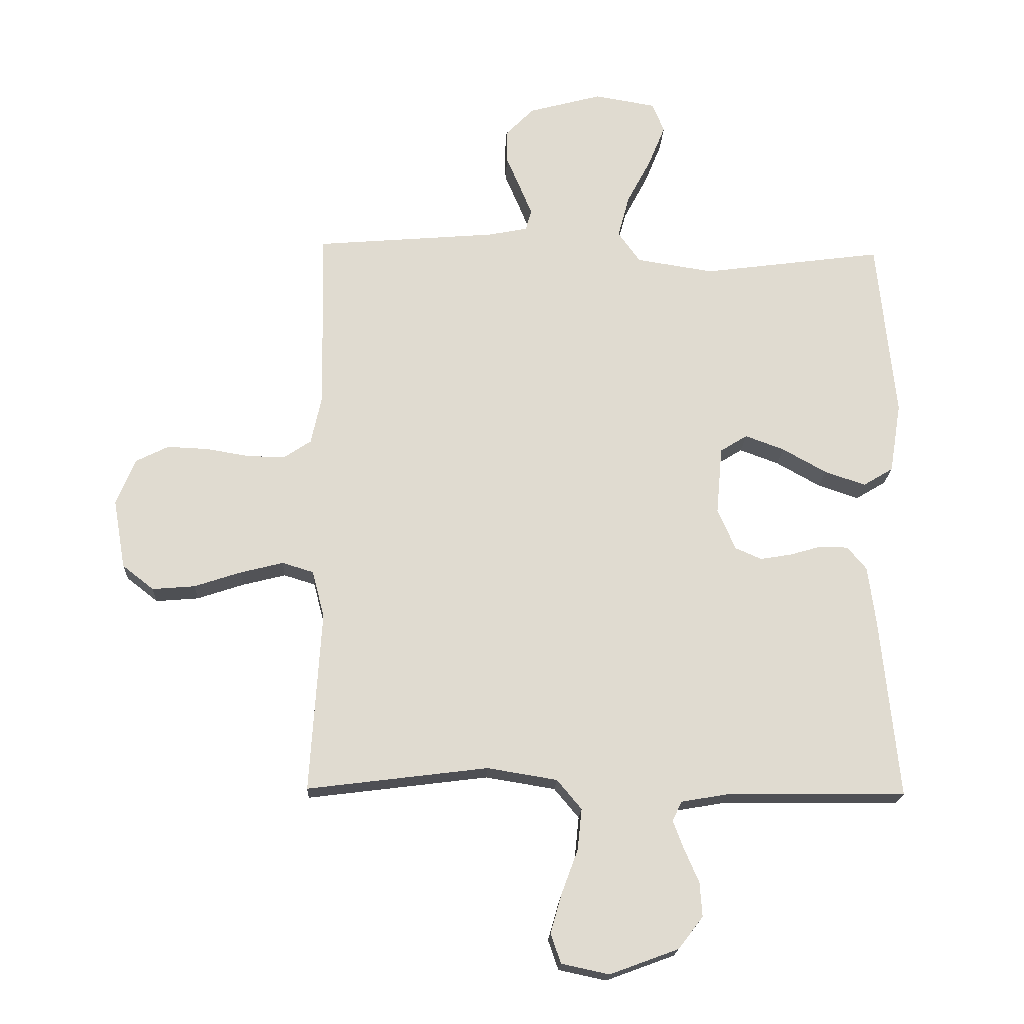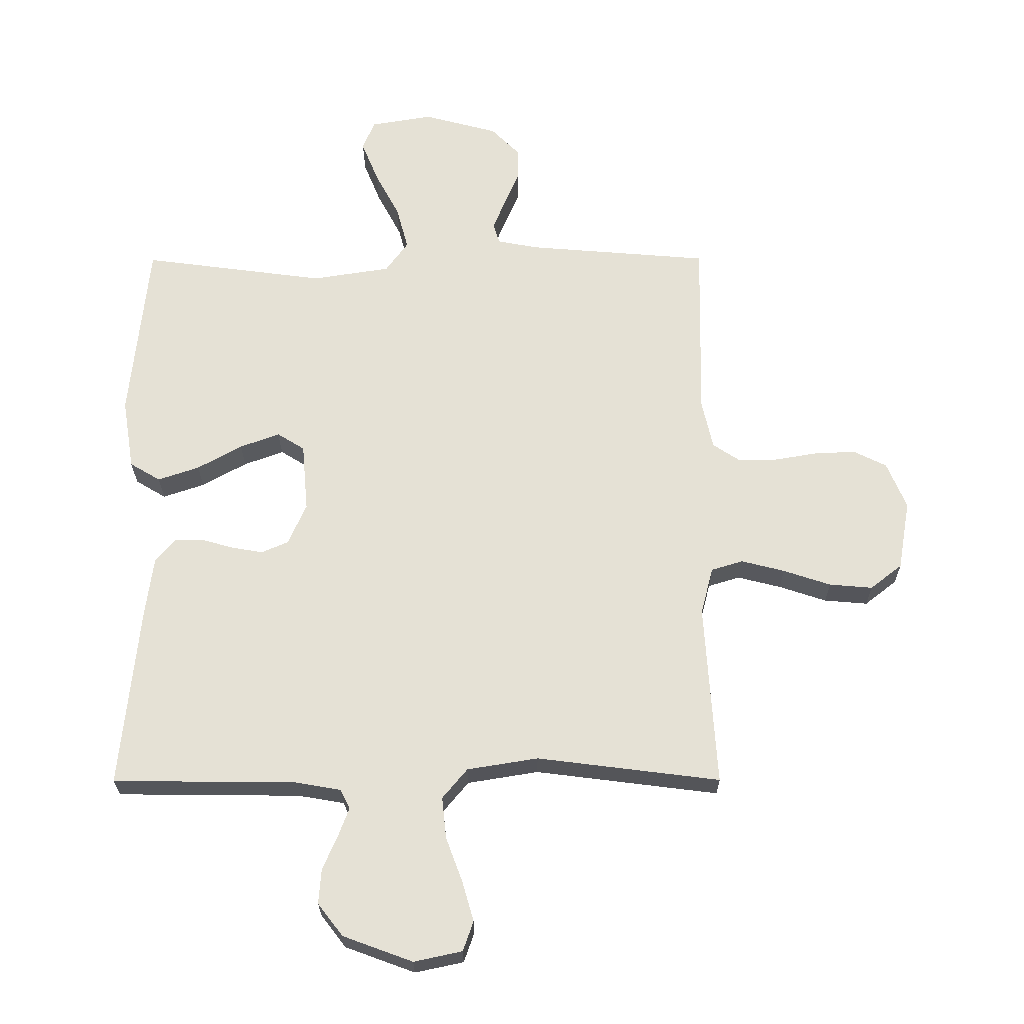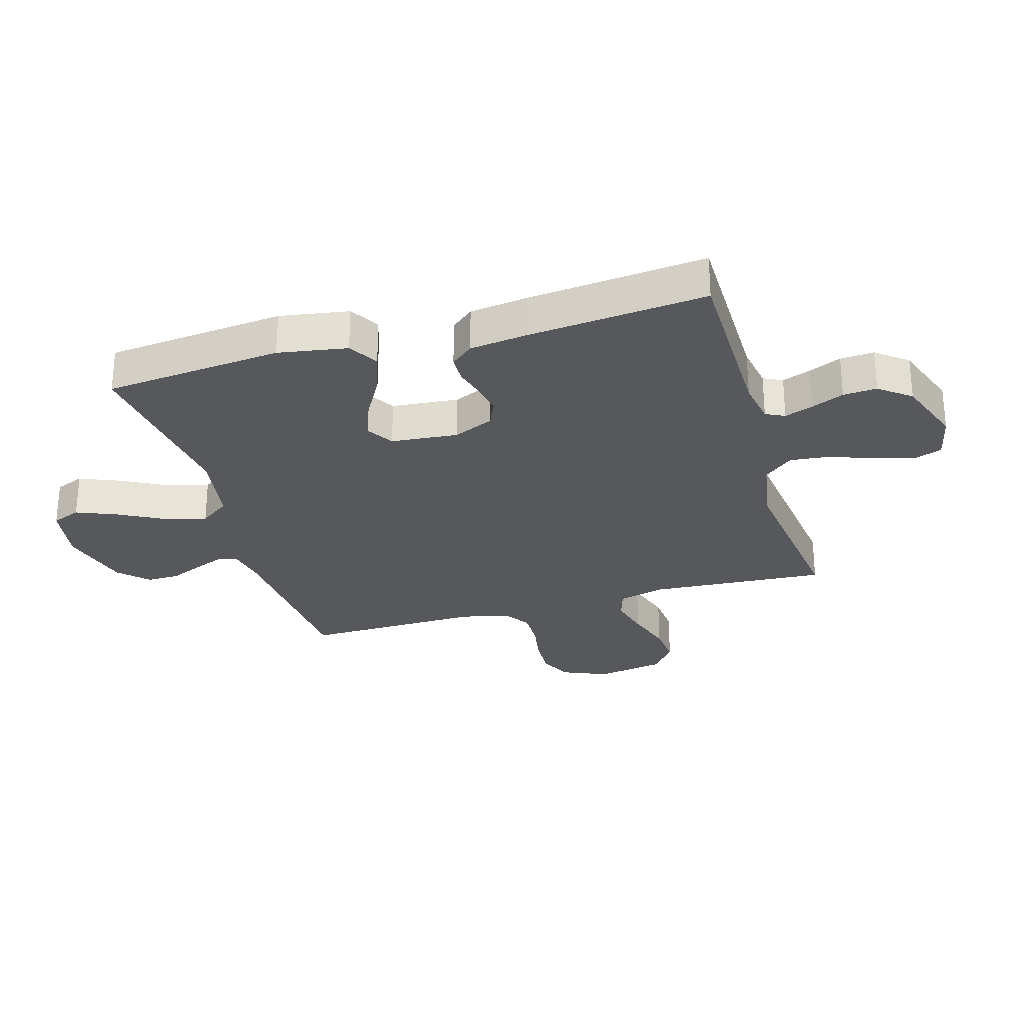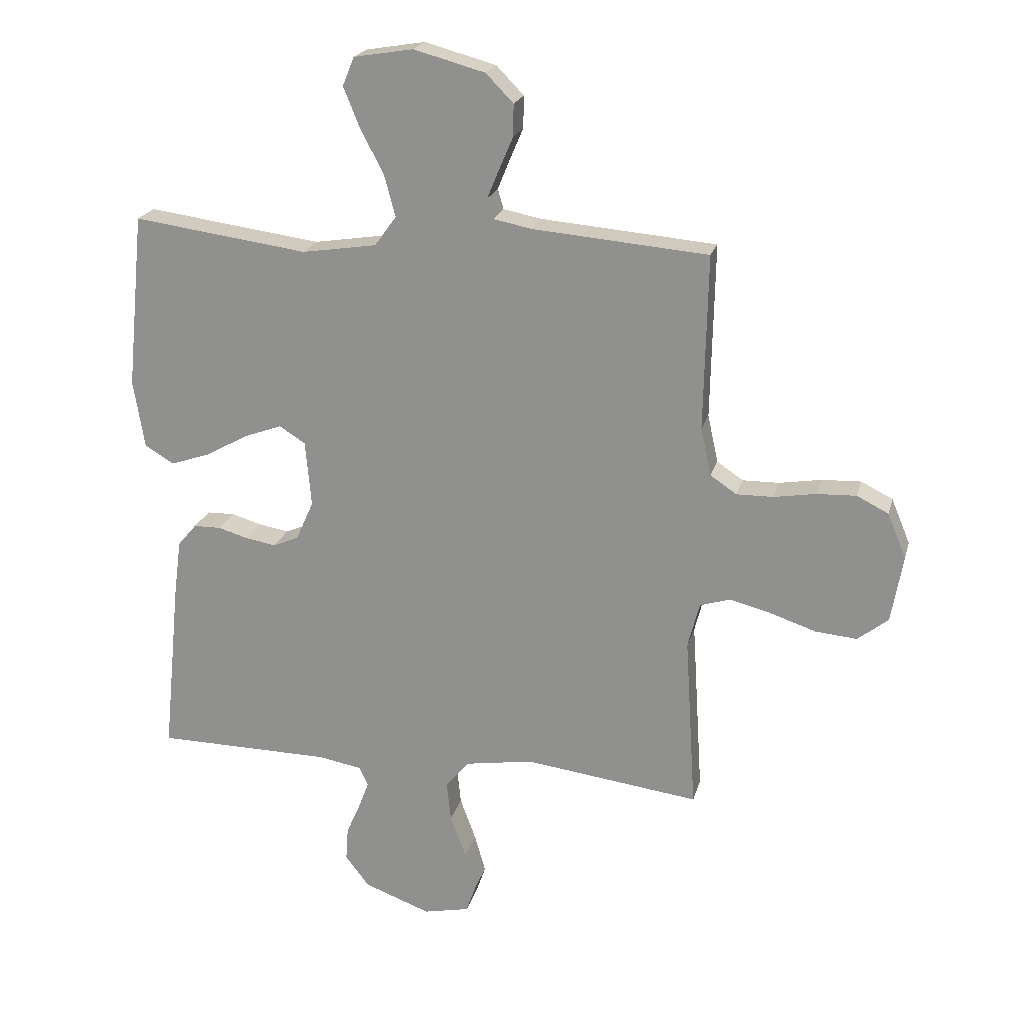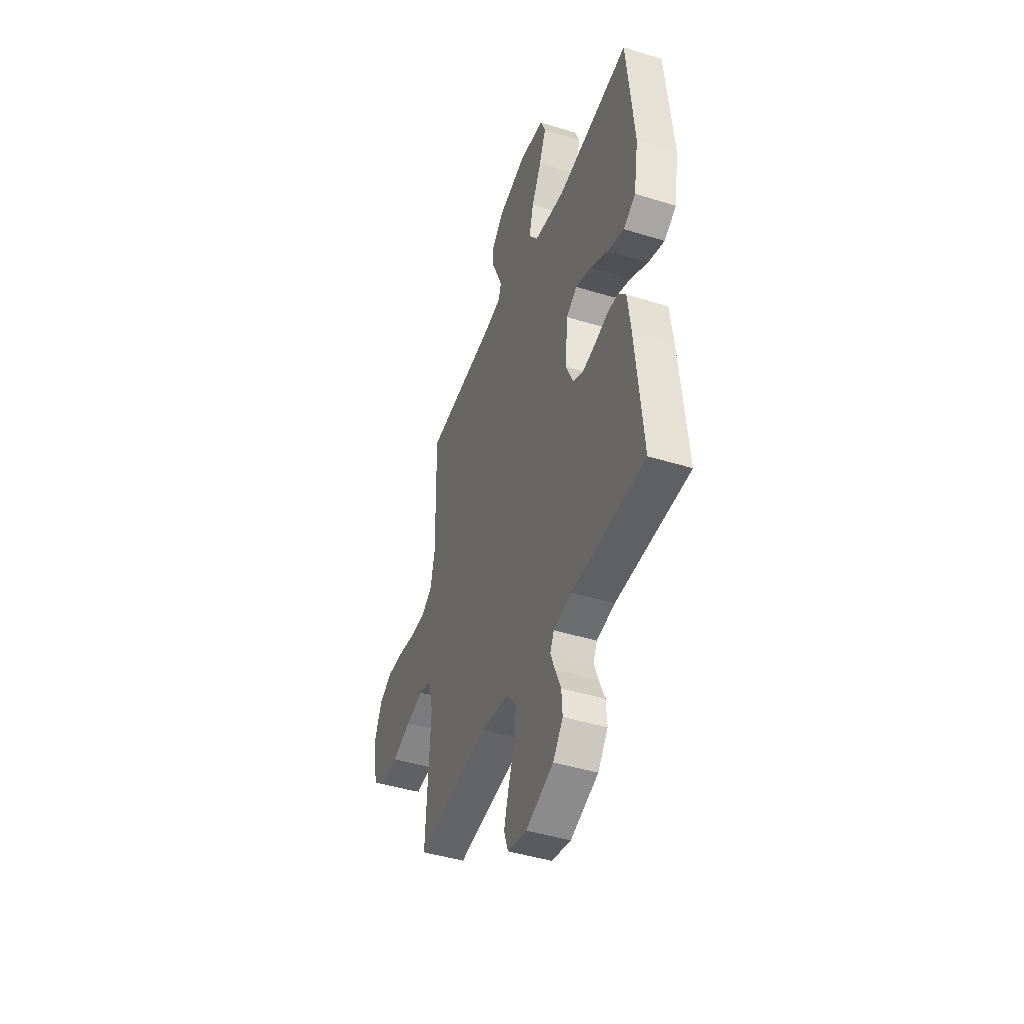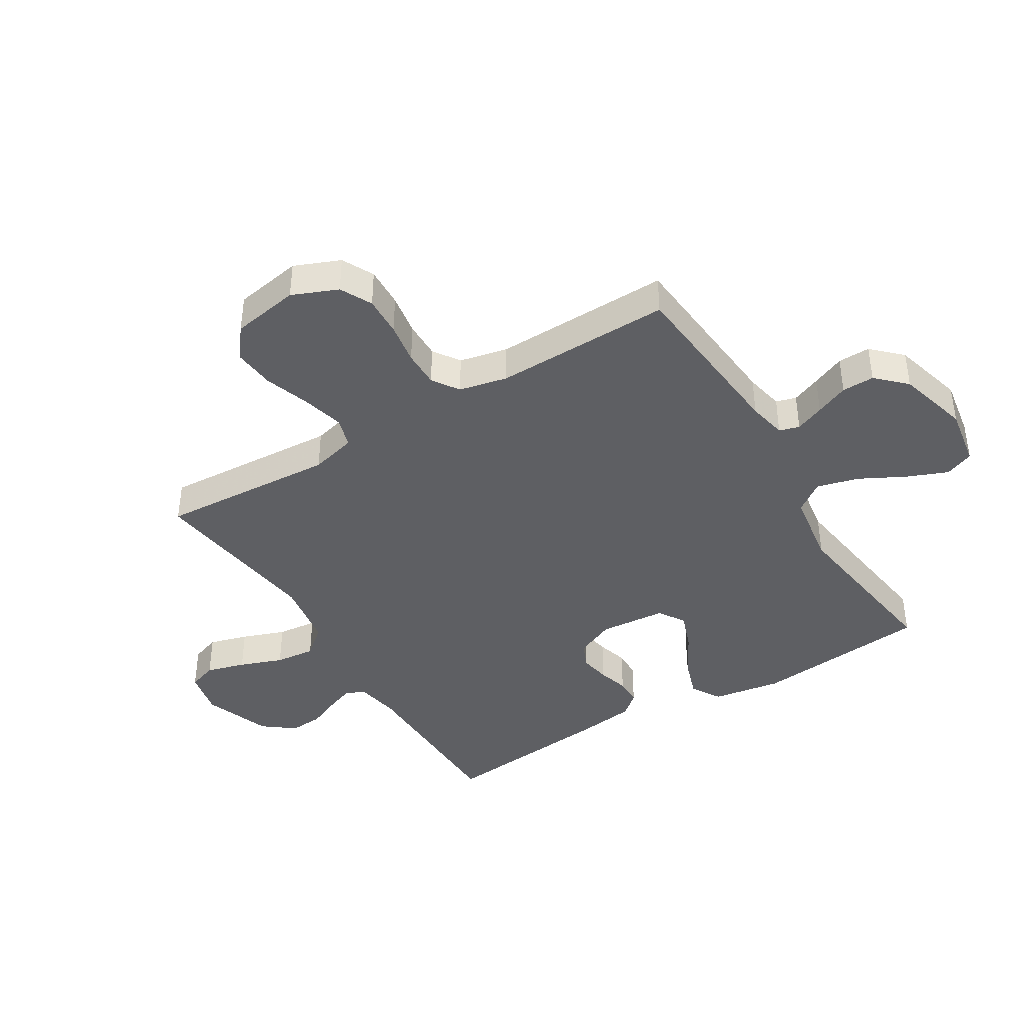
<metadata>
{"format":"obj","ext":"obj","renderer":"f3d","projection":"perspective","resolution":1024,"background":"white","views":[{"elev":-19.3,"azim":-2.5,"up":"+Z"},{"elev":-25.1,"azim":-179.7,"up":"+Z"},{"elev":-28.0,"azim":106.0,"up":"+Y"},{"elev":21.2,"azim":-165.9,"up":"+Z"},{"elev":-44.3,"azim":70.1,"up":"+Z"},{"elev":-40.8,"azim":-58.5,"up":"+Y"}]}
</metadata>
<code>
v -0.5 0.07 0.5
v -0.2 0.07 0.525
v -0.134 0.07 0.538
v -0.124 0.07 0.572
v -0.144 0.07 0.621
v -0.168 0.07 0.677
v -0.169 0.07 0.732
v -0.122 0.07 0.78
v 0 0.07 0.813
v 0.102 0.07 0.796
v 0.122 0.07 0.747
v 0.094 0.07 0.678
v 0.054 0.07 0.602
v 0.035 0.07 0.531
v 0.072 0.07 0.48
v 0.2 0.07 0.46
v 0.5 0.07 0.5
v 0.53 0.07 0.2
v 0.511 0.07 0.083
v 0.461 0.07 0.053
v 0.393 0.07 0.076
v 0.32 0.07 0.117
v 0.255 0.07 0.141
v 0.21 0.07 0.113
v 0.2 0.07 0
v 0.23 0.07 -0.068
v 0.274 0.07 -0.087
v 0.326 0.07 -0.078
v 0.378 0.07 -0.063
v 0.425 0.07 -0.064
v 0.457 0.07 -0.102
v 0.47 0.07 -0.2
v 0.5 0.07 -0.5
v 0.2 0.07 -0.503
v 0.125 0.07 -0.516
v 0.109 0.07 -0.548
v 0.127 0.07 -0.596
v 0.151 0.07 -0.651
v 0.155 0.07 -0.708
v 0.114 0.07 -0.761
v 0 0.07 -0.803
v -0.079 0.07 -0.786
v -0.096 0.07 -0.737
v -0.077 0.07 -0.671
v -0.05 0.07 -0.598
v -0.043 0.07 -0.53
v -0.084 0.07 -0.481
v -0.2 0.07 -0.462
v -0.5 0.07 -0.5
v -0.481 0.07 -0.2
v -0.501 0.07 -0.122
v -0.553 0.07 -0.106
v -0.624 0.07 -0.124
v -0.702 0.07 -0.15
v -0.773 0.07 -0.156
v -0.825 0.07 -0.115
v -0.845 0.07 0
v -0.813 0.07 0.077
v -0.759 0.07 0.104
v -0.691 0.07 0.101
v -0.62 0.07 0.089
v -0.557 0.07 0.088
v -0.512 0.07 0.118
v -0.494 0.07 0.2
v -0.5 0 0.5
v -0.2 0 0.525
v -0.134 0 0.538
v -0.124 0 0.572
v -0.144 0 0.621
v -0.168 0 0.677
v -0.169 0 0.732
v -0.122 0 0.78
v 0 0 0.813
v 0.102 0 0.796
v 0.122 0 0.747
v 0.094 0 0.678
v 0.054 0 0.602
v 0.035 0 0.531
v 0.072 0 0.48
v 0.2 0 0.46
v 0.5 0 0.5
v 0.53 0 0.2
v 0.511 0 0.083
v 0.461 0 0.053
v 0.393 0 0.076
v 0.32 0 0.117
v 0.255 0 0.141
v 0.21 0 0.113
v 0.2 0 0
v 0.23 0 -0.068
v 0.274 0 -0.087
v 0.326 0 -0.078
v 0.378 0 -0.063
v 0.425 0 -0.064
v 0.457 0 -0.102
v 0.47 0 -0.2
v 0.5 0 -0.5
v 0.2 0 -0.503
v 0.125 0 -0.516
v 0.109 0 -0.548
v 0.127 0 -0.596
v 0.151 0 -0.651
v 0.155 0 -0.708
v 0.114 0 -0.761
v 0 0 -0.803
v -0.079 0 -0.786
v -0.096 0 -0.737
v -0.077 0 -0.671
v -0.05 0 -0.598
v -0.043 0 -0.53
v -0.084 0 -0.481
v -0.2 0 -0.462
v -0.5 0 -0.5
v -0.481 0 -0.2
v -0.501 0 -0.122
v -0.553 0 -0.106
v -0.624 0 -0.124
v -0.702 0 -0.15
v -0.773 0 -0.156
v -0.825 0 -0.115
v -0.845 0 0
v -0.813 0 0.077
v -0.759 0 0.104
v -0.691 0 0.101
v -0.62 0 0.089
v -0.557 0 0.088
v -0.512 0 0.118
v -0.494 0 0.2
f 59 60 61
f 58 59 61
f 57 58 61
f 56 57 61
f 55 56 61
f 54 55 61
f 53 54 61
f 52 53 61 62
f 51 52 62 63
f 48 49 50
f 51 63 64
f 50 51 64
f 48 50 64
f 47 48 64
f 43 44 45
f 42 43 45
f 41 42 45
f 40 41 45
f 39 40 45
f 38 39 45
f 37 38 45
f 36 37 45 46
f 64 1 2
f 47 64 2
f 46 47 2
f 36 46 2
f 35 36 2
f 32 33 34
f 31 32 34
f 30 31 34
f 29 30 34
f 28 29 34
f 20 21 22
f 19 20 22
f 18 19 22
f 17 18 22
f 16 17 22
f 15 16 22 23
f 14 15 23 24
f 11 12 13
f 10 11 13
f 9 10 13
f 8 9 13
f 7 8 13
f 6 7 13
f 5 6 13
f 4 5 13 14
f 14 24 25
f 4 14 25
f 3 4 25
f 27 28 34 35
f 26 27 35
f 25 26 35
f 3 25 35
f 2 3 35
f 125 124 123
f 125 123 122
f 125 122 121
f 125 121 120
f 125 120 119
f 125 119 118
f 125 118 117
f 126 125 117 116
f 127 126 116 115
f 114 113 112
f 128 127 115
f 128 115 114
f 128 114 112
f 128 112 111
f 109 108 107
f 109 107 106
f 109 106 105
f 109 105 104
f 109 104 103
f 109 103 102
f 109 102 101
f 110 109 101 100
f 66 65 128
f 66 128 111
f 66 111 110
f 66 110 100
f 66 100 99
f 98 97 96
f 98 96 95
f 98 95 94
f 98 94 93
f 98 93 92
f 86 85 84
f 86 84 83
f 86 83 82
f 86 82 81
f 86 81 80
f 87 86 80 79
f 88 87 79 78
f 77 76 75
f 77 75 74
f 77 74 73
f 77 73 72
f 77 72 71
f 77 71 70
f 77 70 69
f 78 77 69 68
f 89 88 78
f 89 78 68
f 89 68 67
f 99 98 92 91
f 99 91 90
f 99 90 89
f 99 89 67
f 99 67 66
f 1 65 66 2
f 2 66 67 3
f 3 67 68 4
f 4 68 69 5
f 5 69 70 6
f 6 70 71 7
f 7 71 72 8
f 8 72 73 9
f 9 73 74 10
f 10 74 75 11
f 11 75 76 12
f 12 76 77 13
f 13 77 78 14
f 14 78 79 15
f 15 79 80 16
f 16 80 81 17
f 17 81 82 18
f 18 82 83 19
f 19 83 84 20
f 20 84 85 21
f 21 85 86 22
f 22 86 87 23
f 23 87 88 24
f 24 88 89 25
f 25 89 90 26
f 26 90 91 27
f 27 91 92 28
f 28 92 93 29
f 29 93 94 30
f 30 94 95 31
f 31 95 96 32
f 32 96 97 33
f 33 97 98 34
f 34 98 99 35
f 35 99 100 36
f 36 100 101 37
f 37 101 102 38
f 38 102 103 39
f 39 103 104 40
f 40 104 105 41
f 41 105 106 42
f 42 106 107 43
f 43 107 108 44
f 44 108 109 45
f 45 109 110 46
f 46 110 111 47
f 47 111 112 48
f 48 112 113 49
f 49 113 114 50
f 50 114 115 51
f 51 115 116 52
f 52 116 117 53
f 53 117 118 54
f 54 118 119 55
f 55 119 120 56
f 56 120 121 57
f 57 121 122 58
f 58 122 123 59
f 59 123 124 60
f 60 124 125 61
f 61 125 126 62
f 62 126 127 63
f 63 127 128 64
f 64 128 65 1

</code>
